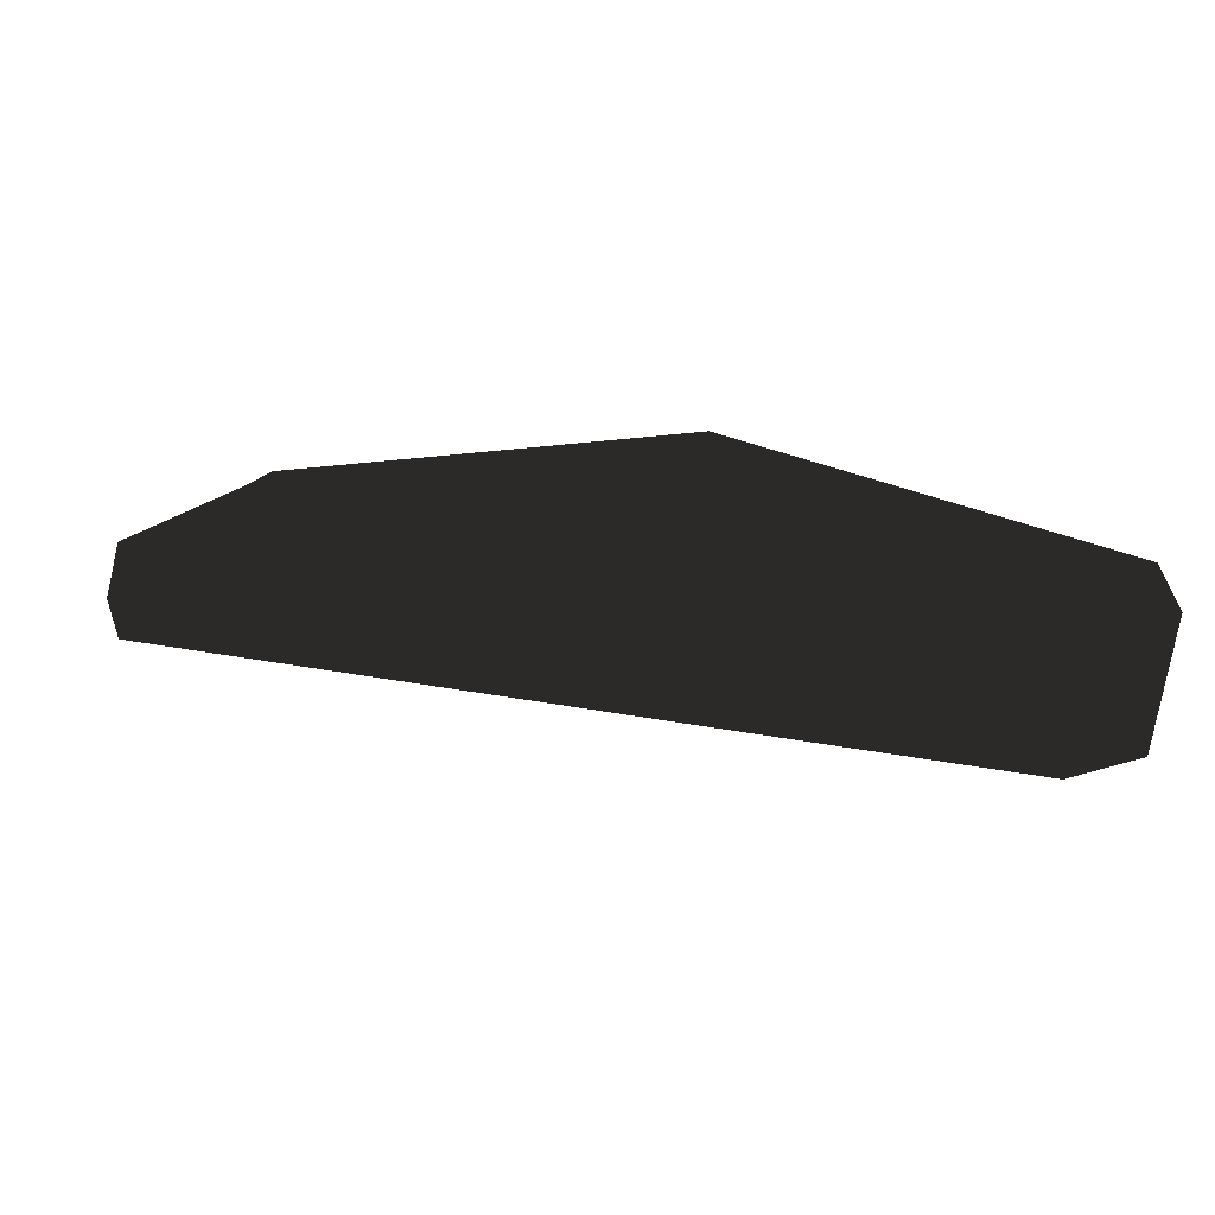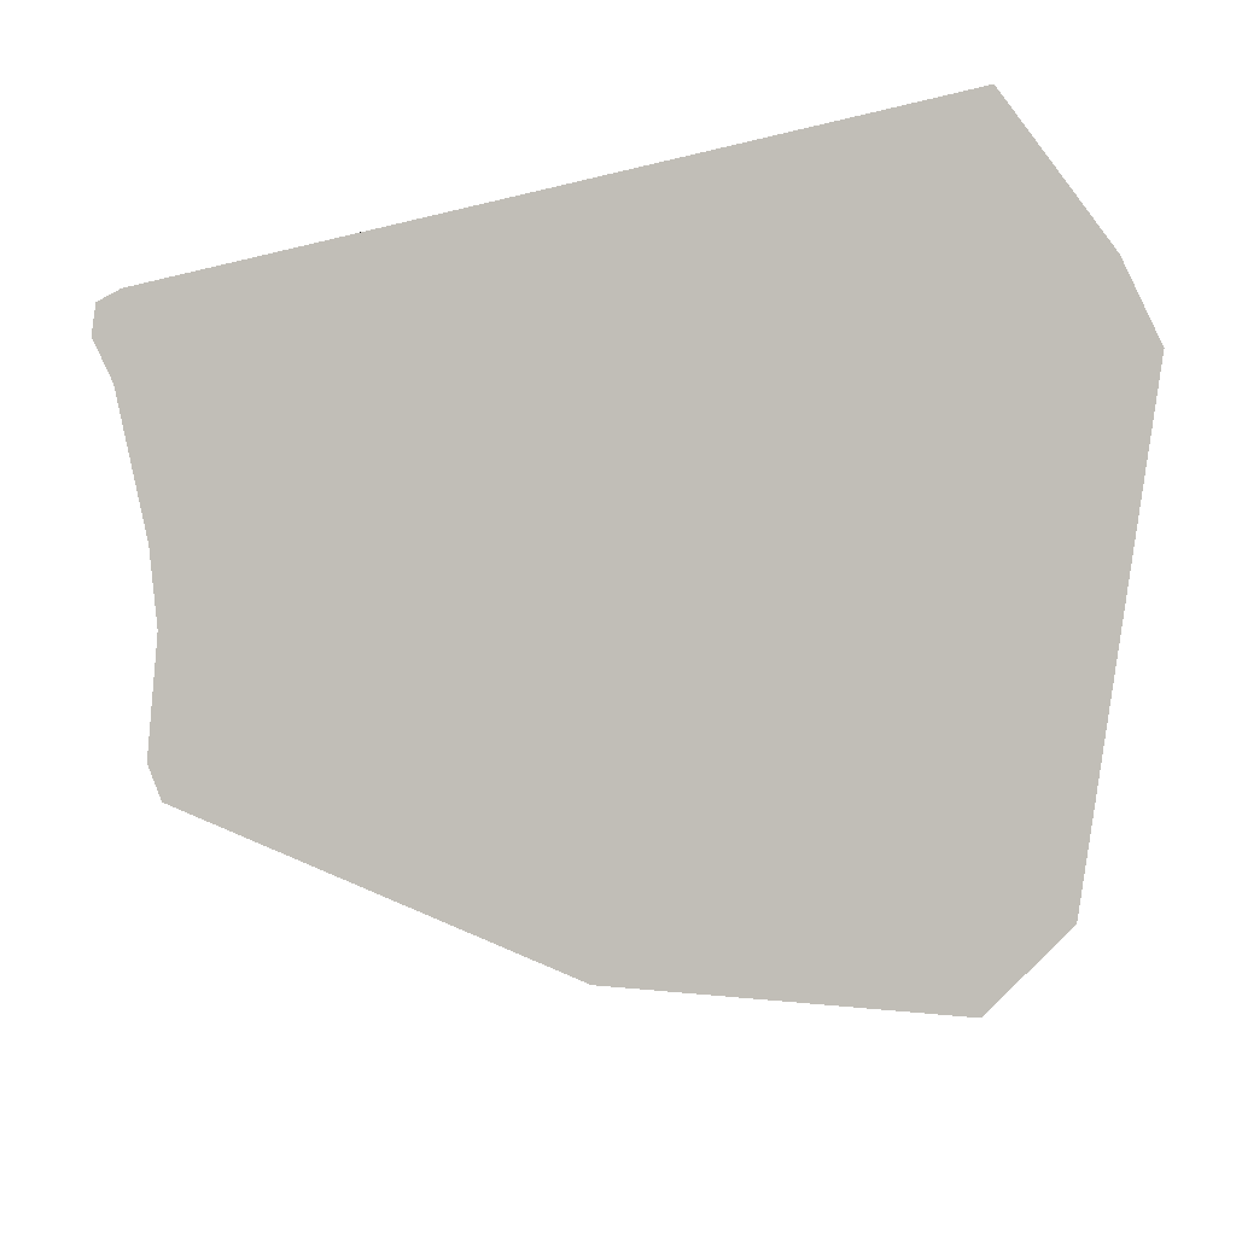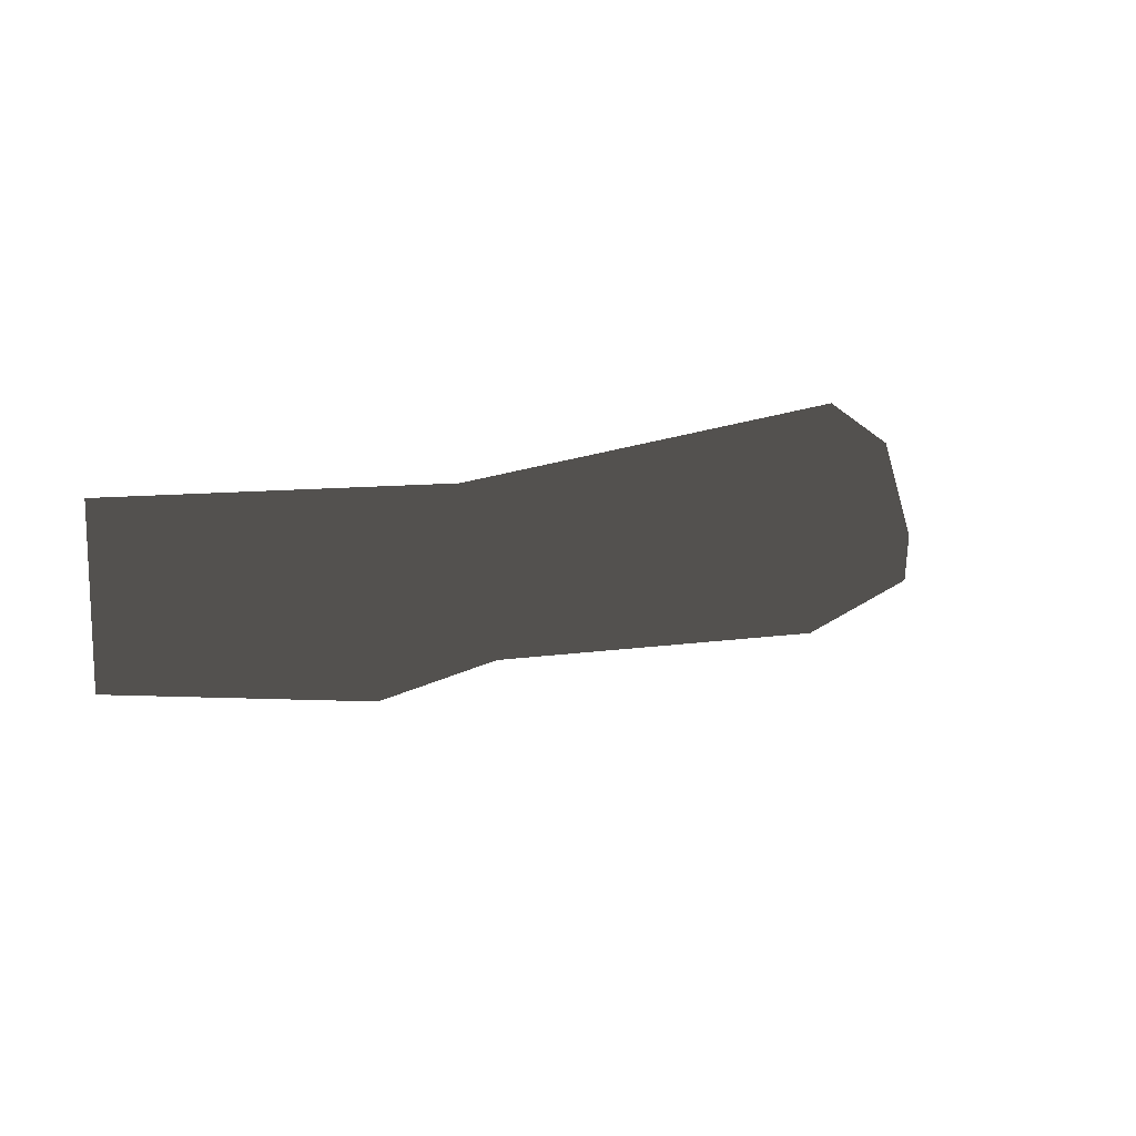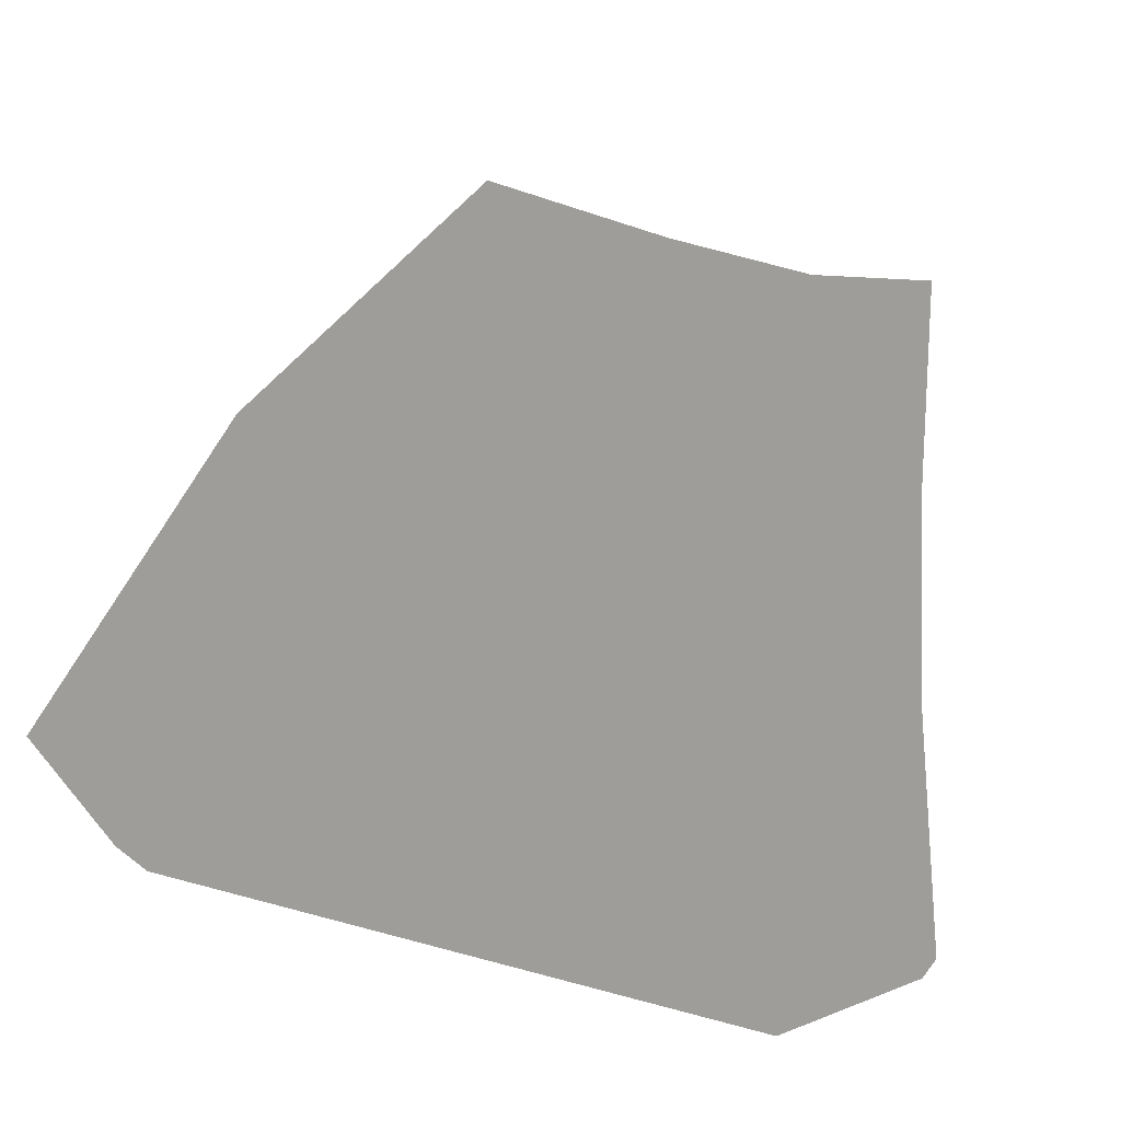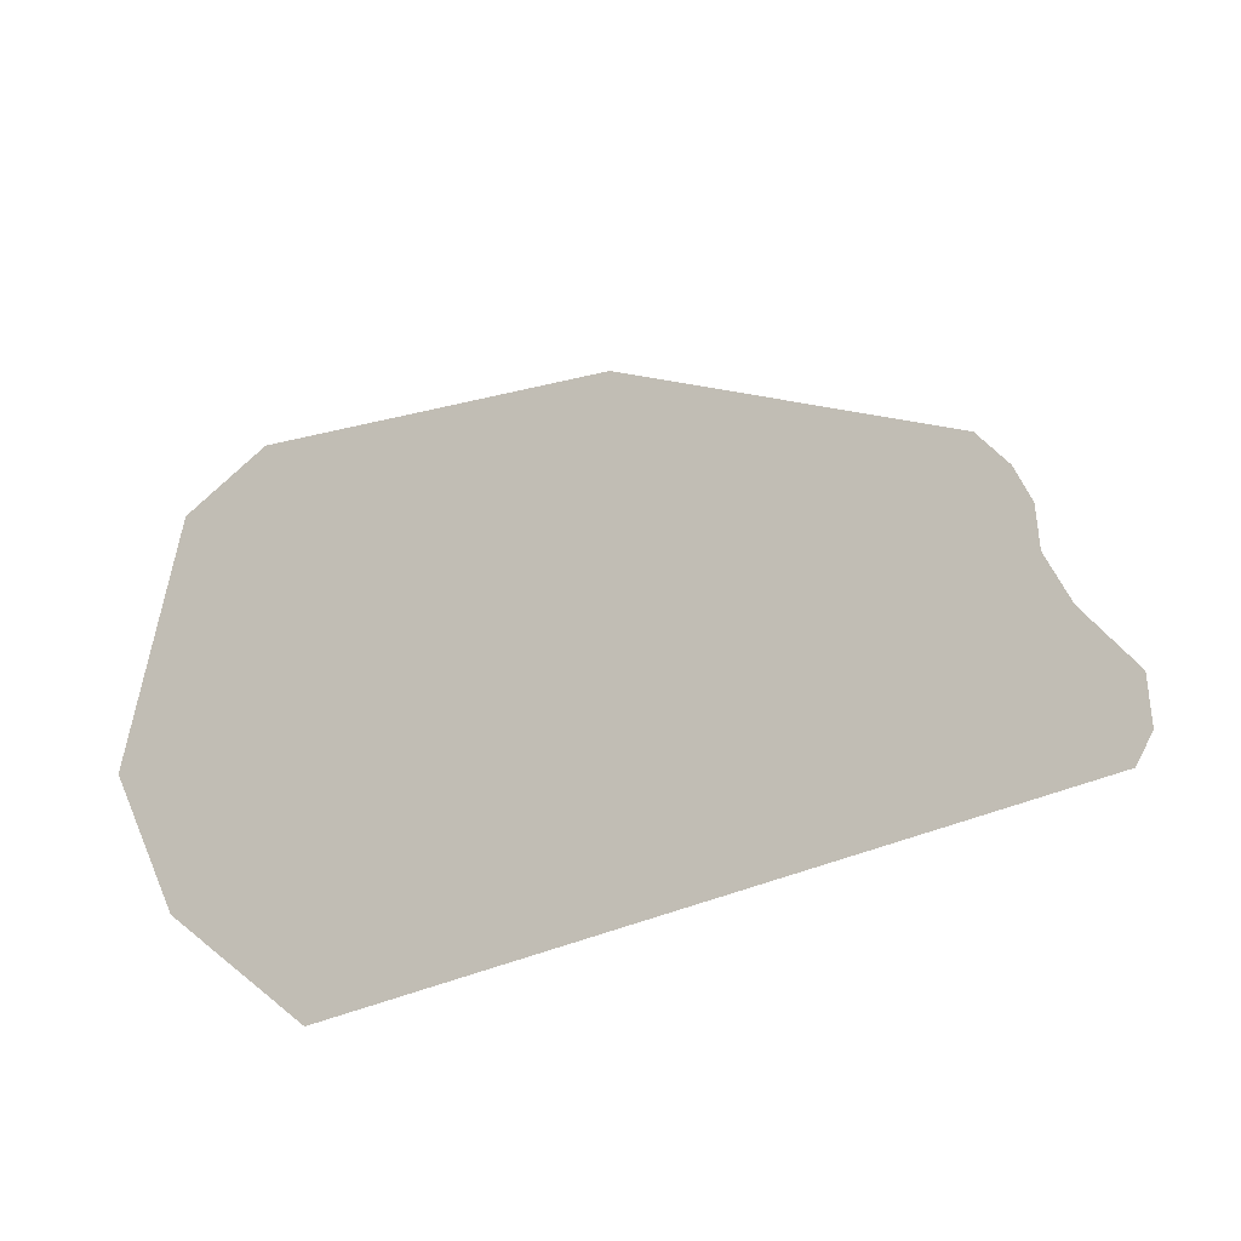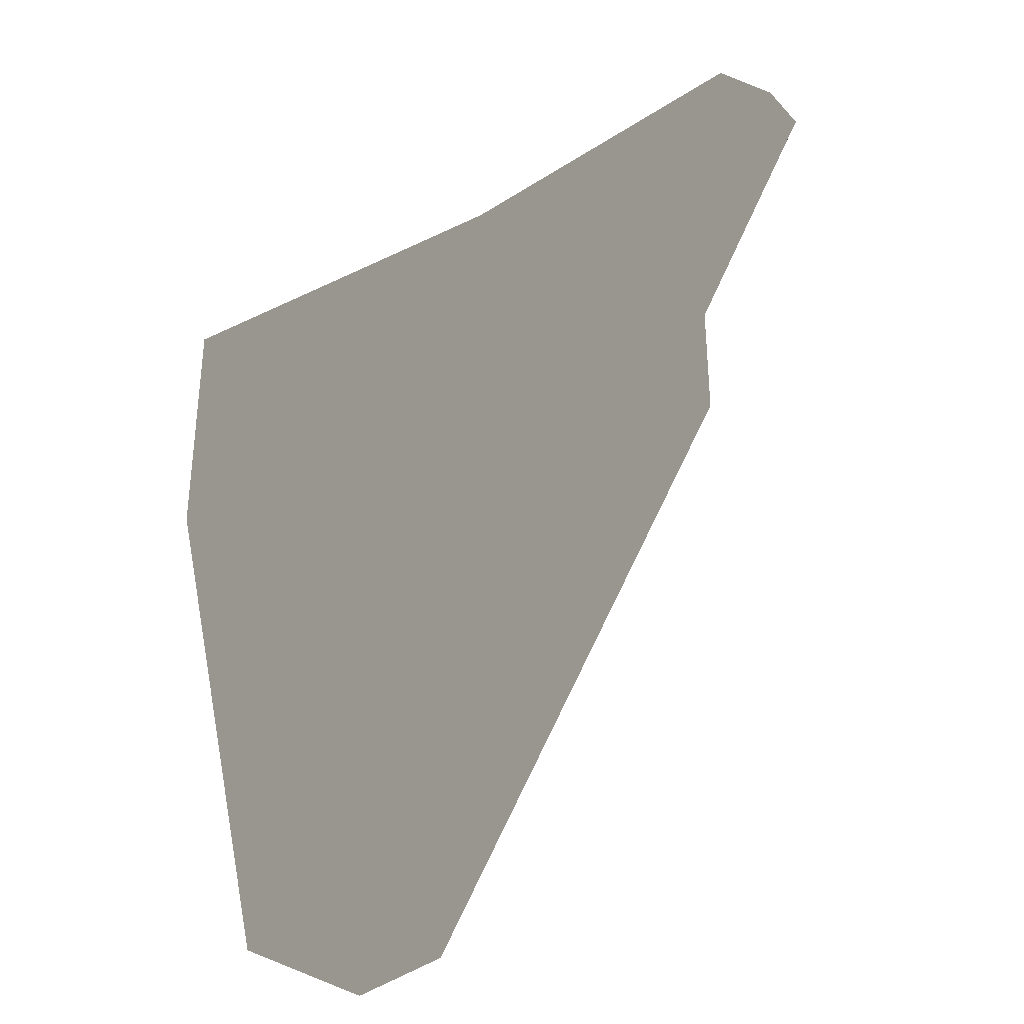
<metadata>
{"format":"obj","ext":"obj","renderer":"f3d","projection":"perspective","resolution":1024,"background":"white","views":[{"elev":2.7,"azim":-19.5,"up":"+Z"},{"elev":40.8,"azim":7.5,"up":"+Y"},{"elev":8.8,"azim":-105.7,"up":"+Z"},{"elev":57.9,"azim":105.6,"up":"+Z"},{"elev":20.9,"azim":176.1,"up":"+Z"},{"elev":45.9,"azim":129.9,"up":"+Y"}]}
</metadata>
<code>
v 0.1115 0.09613 -0.03035
v 0.1218 0.09613 0.008029
v 0.1115 -0.09949 -0.03035
v 0.1218 -0.09949 0.008029
v -0.1204 0.002578 0.03198
v -0.1286 -0.06147 0.0313
v -0.114 -0.04992 0.04556
v -0.009587 -0.1053 0.04273
v -0.009335 -0.08677 0.05575
v -0.009873 0.1072 0.02122
v 0.09792 -0.126 0.02229
v 0.094 -0.1389 0.005125
v 0.1218 -0.09949 0.008029
v 0.09792 0.1342 0.02053
v 0.07742 0.1342 -0.04165
v -0.1328 0.08201 -0.004231
v 0.07742 0.1342 -0.04165
v -0.1269 -0.008611 0.02063
v 0.07742 -0.1149 -0.0335
v -0.1352 -0.05759 0.02063
v 0.1115 0.09613 -0.03035
v 0.1115 -0.09949 -0.03035
v -0.1352 -0.05759 0.02063
v -0.1286 -0.06147 0.0313
v 0.07742 -0.1149 -0.0335
v -0.009587 -0.1053 0.04273
v 0.094 -0.1389 0.005125
v 0.1218 -0.09949 0.008029
v 0.1115 -0.09949 -0.03035
v -0.1328 0.08201 -0.004231
v -0.1356 0.08591 0.007962
v -0.1318 0.08788 0.02483
v -0.1058 0.02983 0.04143
v -0.1356 0.08591 0.007962
v -0.1328 0.08201 -0.004231
v -0.1269 -0.008611 0.02063
v -0.1352 -0.05759 0.02063
v 0.1218 0.09613 0.008029
v 0.1115 0.09613 -0.03035
v 0.09792 0.1342 0.02053
v 0.07742 0.1342 -0.04165
v -0.1058 0.02983 0.04143
v -0.1318 0.08788 0.02483
f 1 2 3
f 2 4 3
f 5 6 7
f 6 8 7
f 8 9 7
f 7 9 10
f 10 9 11
f 9 8 11
f 8 12 11
f 12 13 11
f 13 2 11
f 2 14 11
f 11 14 10
f 14 15 10
f 16 17 18
f 17 19 18
f 18 19 20
f 21 22 17
f 17 22 19
f 23 25 24
f 24 25 26
f 26 25 27
f 27 25 28
f 25 29 28
f 30 31 15
f 15 31 10
f 31 32 10
f 32 33 10
f 10 33 7
f 7 33 5
f 33 34 5
f 34 35 5
f 35 36 5
f 5 36 6
f 36 37 6
f 38 39 40
f 39 41 40
f 42 43 34

</code>
